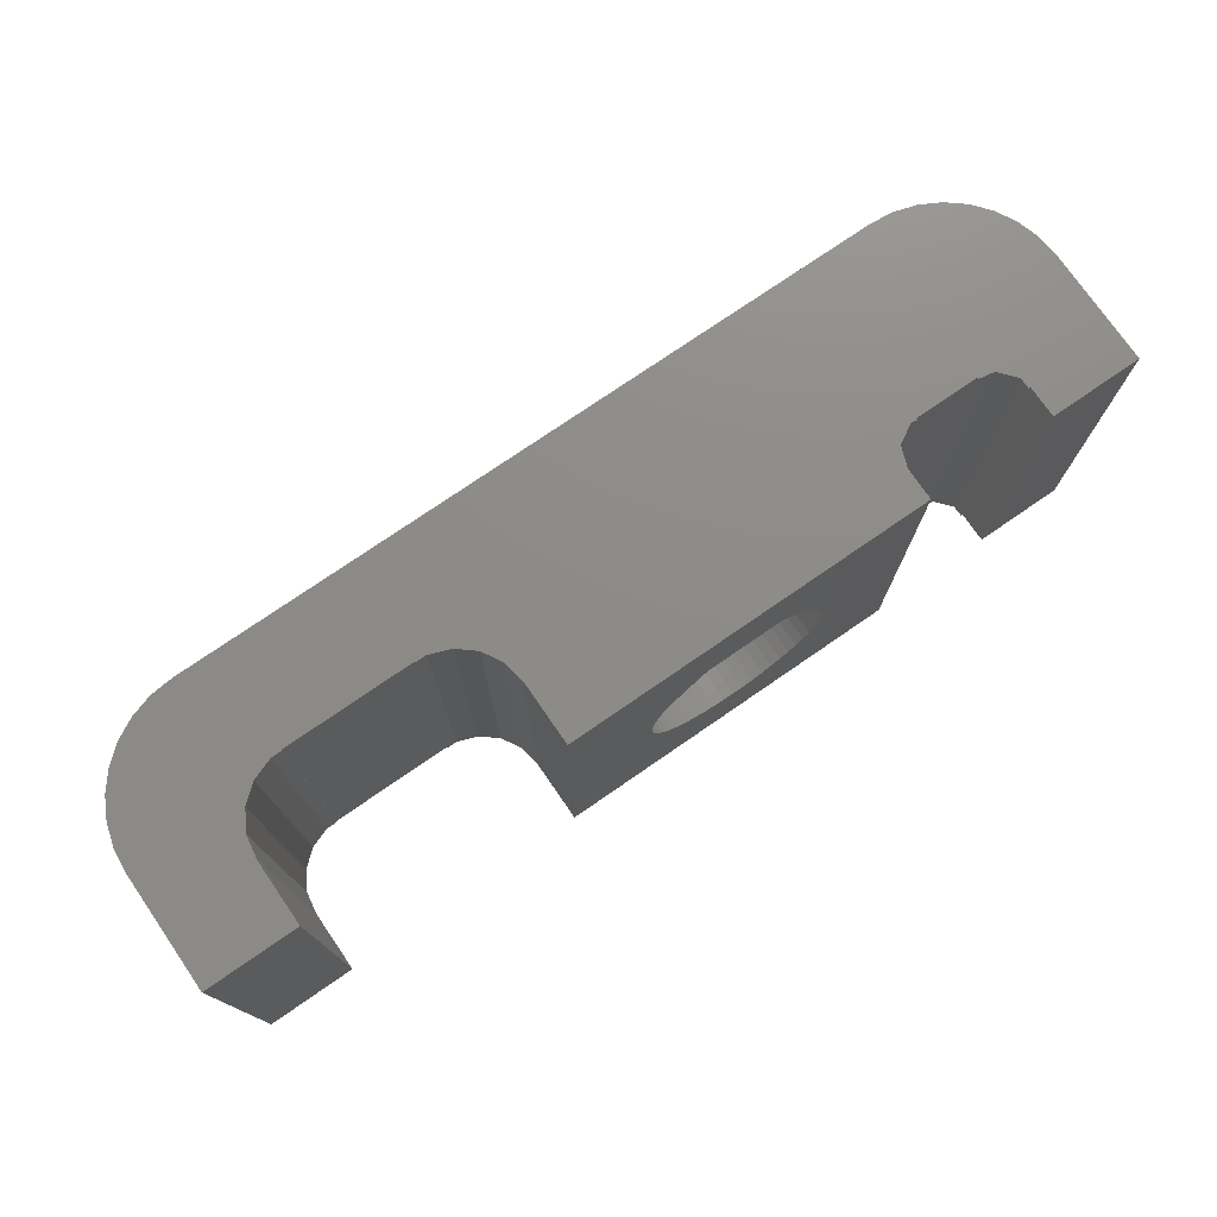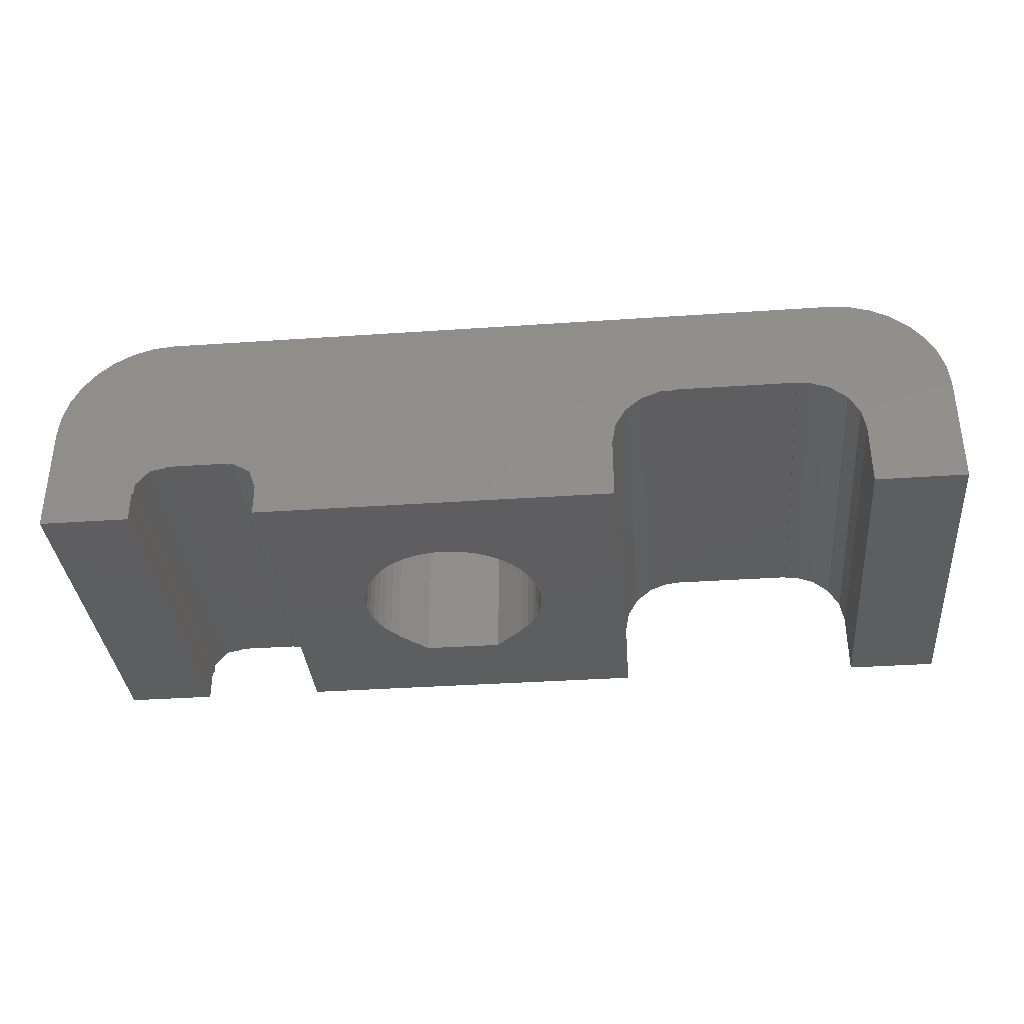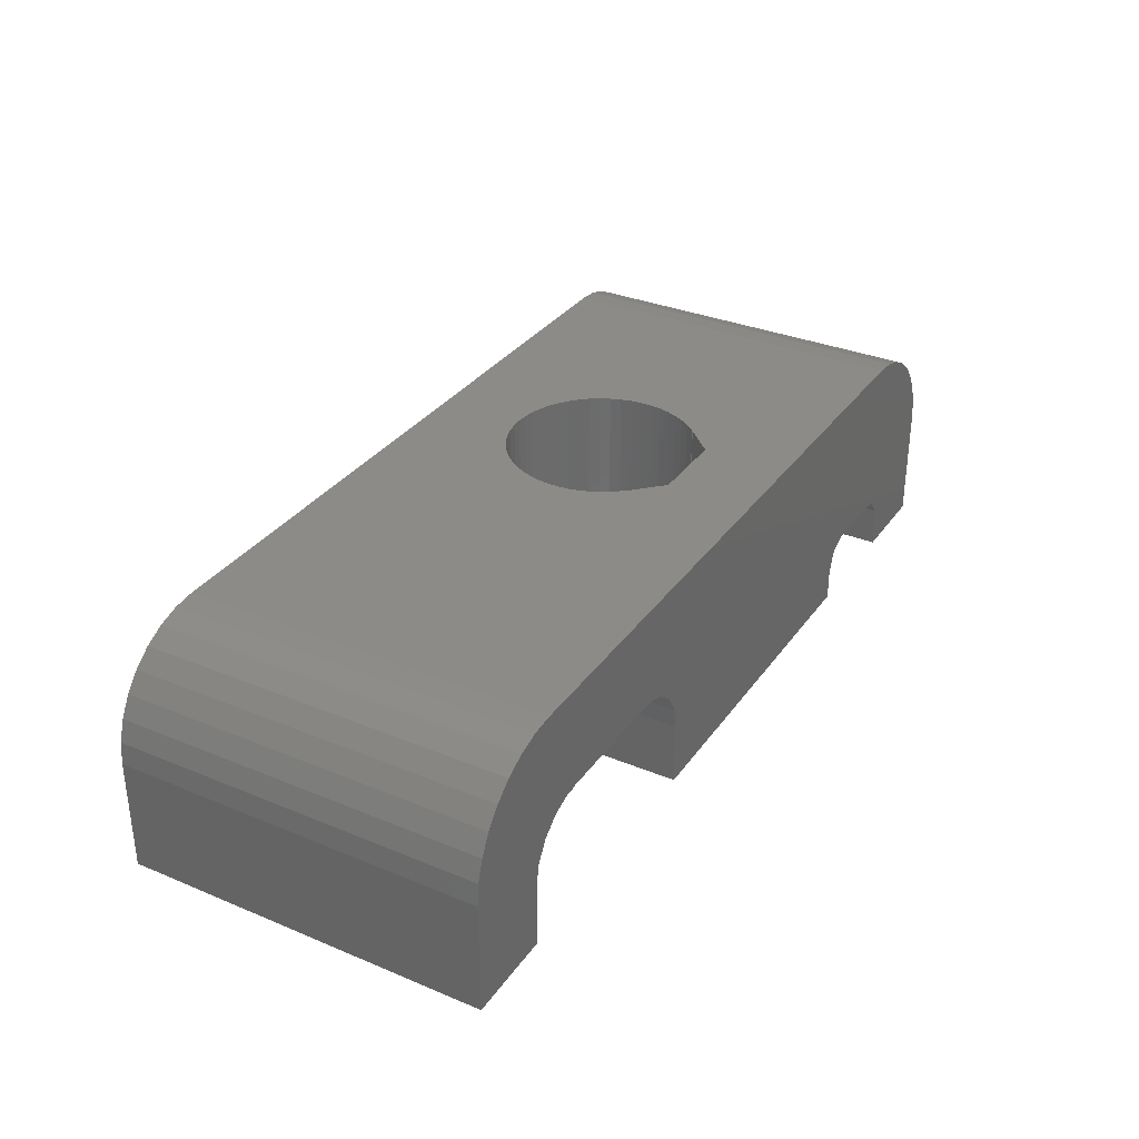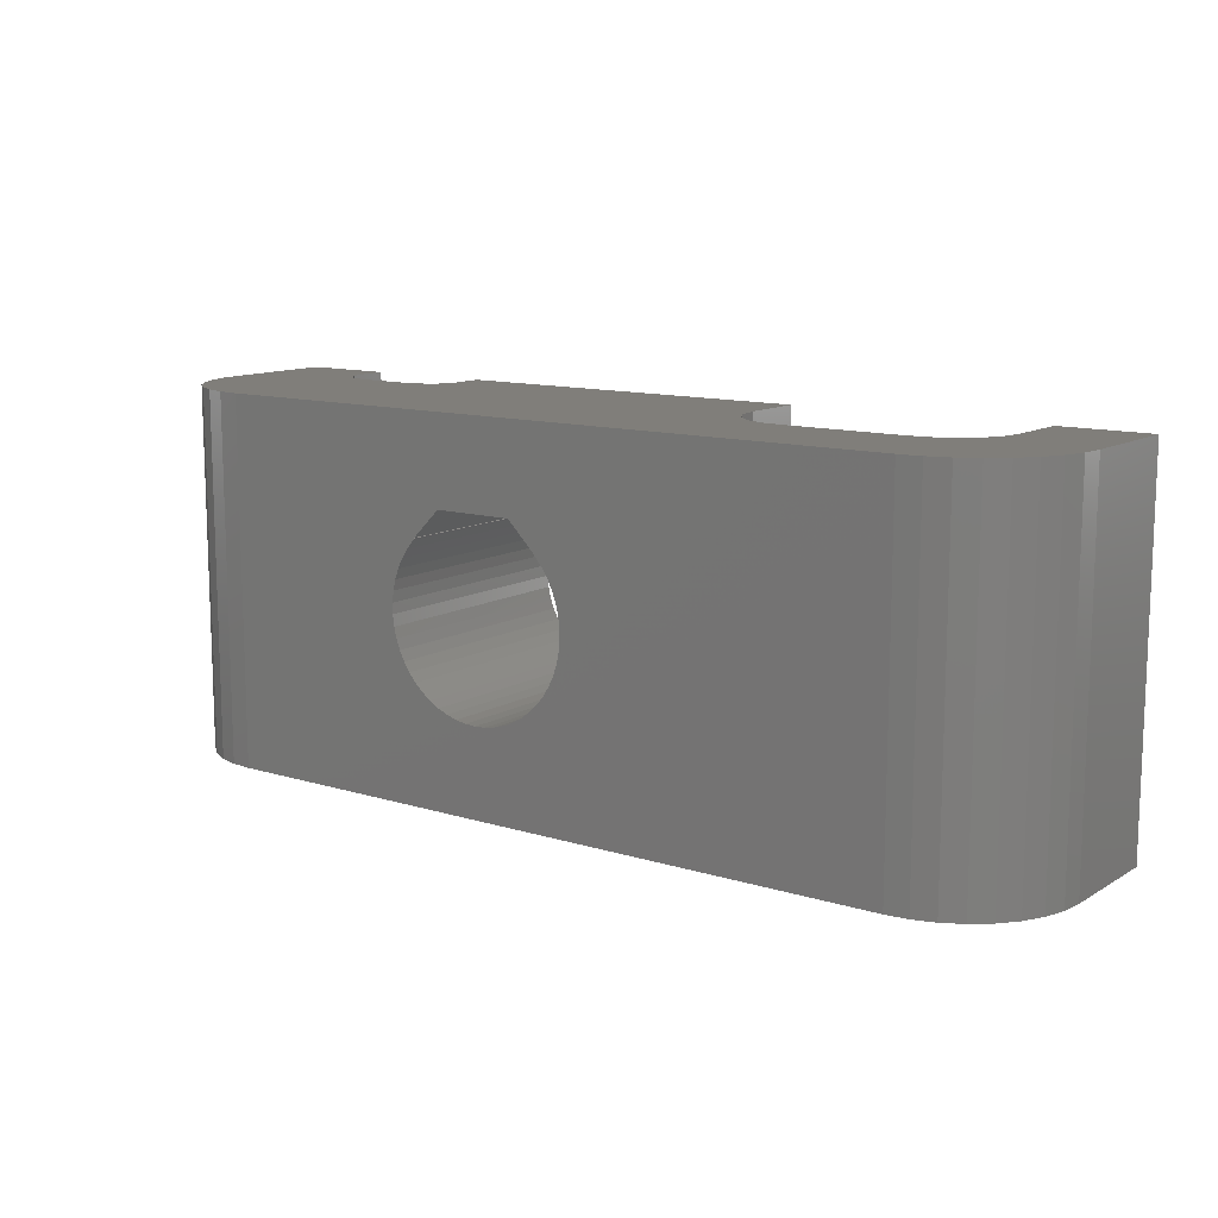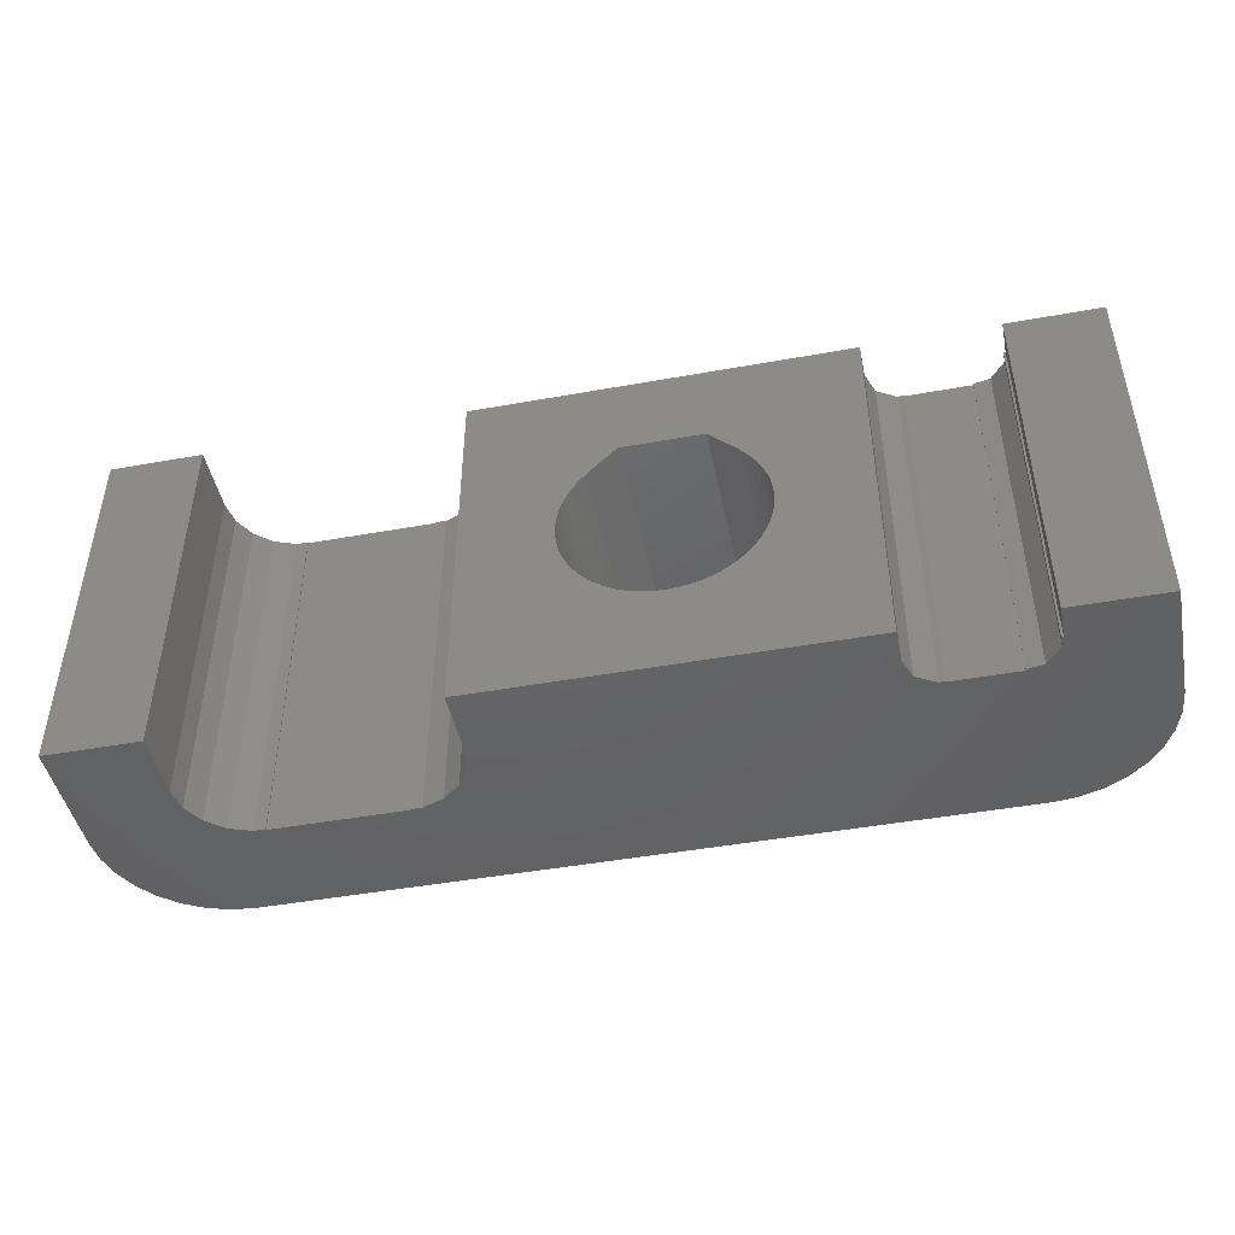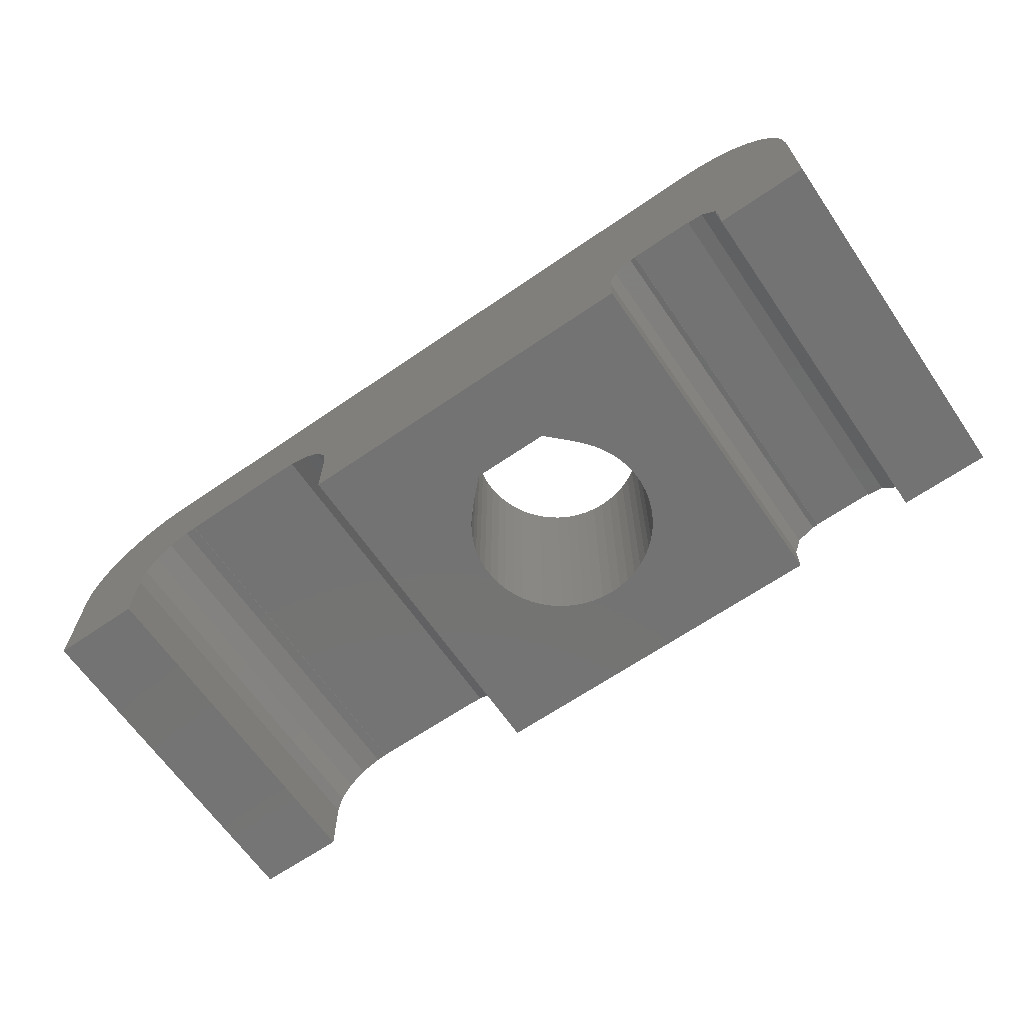
<metadata>
{"format":"stl","ext":"stl","renderer":"f3d","projection":"perspective","resolution":1024,"background":"white","views":[{"elev":75.4,"azim":-34.6,"up":"+Z"},{"elev":-35.4,"azim":-174.8,"up":"+Y"},{"elev":32.8,"azim":-60.2,"up":"+Y"},{"elev":11.9,"azim":-143.7,"up":"+Z"},{"elev":-45.8,"azim":11.7,"up":"+Z"},{"elev":-65.6,"azim":34.6,"up":"+Y"}]}
</metadata>
<code>
# stl→obj: 192 verts, 384 faces
v -11.6 0 8
v -11.6 0 0
v -9.6 0 0
v -9.6 0 8
v -11.6 2.5 0
v -11.55 2.988 0
v -11.41 3.457 0
v -11.18 3.889 0
v -10.87 4.268 0
v -10.49 4.579 0
v -10.06 4.81 0
v -9.6 1.4 0
v -9.588 4.952 0
v -9.516 1.879 0
v -9.1 5 0
v -4.7 2.612 0
v 6.3 5 0
v -5.4 2.779 0
v -5.4 2.8 0
v -5.157 2.779 0
v -4 1.4 0
v 7.689 4.579 0
v 8.068 4.268 0
v -4.084 1.879 0
v 6.788 4.952 0
v 7.257 4.81 0
v 6.8 0 0
v 8.8 2.5 0
v 8.8 0 0
v 6.8 0.7 0
v 6.758 0.7 0
v 6.758 0.939 0
v 8.61 3.457 0
v 8.752 2.988 0
v 6.45 1.306 0
v 6.1 1.368 0
v 4 0 0
v -4 0 0
v 4 0.7 0
v 6.1 1.4 0
v 4.7 1.4 0
v 4.578 1.389 0
v 8.379 3.889 0
v -8.443 2.779 0
v -8.2 2.8 0
v -8.2 2.779 0
v -4.328 2.3 0
v -8.9 2.612 0
v -9.272 2.3 0
v 4.7 1.368 0
v 4.164 1.15 0
v -11.6 2.5 8
v -9.516 1.879 8
v -9.6 1.4 8
v -9.272 2.3 8
v -8.9 2.612 8
v -8.443 2.779 8
v 8.068 4.268 8
v -8.2 2.8 8
v -8.2 2.779 8
v 8.752 2.988 8
v -5.4 2.8 8
v -5.157 2.779 8
v -5.4 2.779 8
v 8.8 2.5 8
v 4 0 8
v -4.7 2.612 8
v -4.328 2.3 8
v -4.084 1.879 8
v -4 1.4 8
v -4 0 8
v 4 0.7 8
v 4.164 1.15 8
v 4.578 1.389 8
v 4.7 1.4 8
v 4.7 1.368 8
v 6.1 1.4 8
v 6.45 1.306 8
v 6.1 1.368 8
v 8.8 0 8
v 6.758 0.939 8
v 6.8 0.7 8
v 6.758 0.7 8
v 6.8 0 8
v 8.61 3.457 8
v 8.379 3.889 8
v 7.689 4.579 8
v 7.257 4.81 8
v 6.788 4.952 8
v 6.3 5 8
v -9.1 5 8
v -9.588 4.952 8
v -10.06 4.81 8
v -10.49 4.579 8
v -10.87 4.268 8
v -11.18 3.889 8
v -11.41 3.457 8
v -11.55 2.988 8
v 0.7169 0 2.037
v -2.086 0 3.881
v -2.086 0 4.119
v -2.057 0 4.366
v 0.9343 0 2.131
v -2.001 0 4.599
v -1.919 0 4.826
v 1.151 0 2.257
v -1.81 0 5.044
v -1.677 0 5.246
v -1.513 0 5.441
v -1.485 0 5.485
v -1.476 0 5.476
v 1.476 0 5.476
v 1.513 0 5.441
v 1.485 0 5.485
v -0.87 0 6.1
v 2.057 0 4.366
v 2.086 0 4.119
v 2.086 0 3.881
v 2.057 0 3.634
v 0.87 0 6.1
v 1.919 0 4.826
v 2.001 0 4.599
v 1.677 0 5.246
v 1.81 0 5.044
v 2.001 0 3.401
v 1.919 0 3.174
v 1.81 0 2.956
v 1.676 0 2.753
v 1.518 0 2.564
v 0.4814 0 1.967
v 0.2414 0 1.925
v 0 0 1.911
v -0.2414 0 1.925
v -0.4814 0 1.967
v -0.7169 0 2.037
v -0.9343 0 2.131
v -1.151 0 2.257
v -1.343 0 2.4
v -1.518 0 2.564
v -1.676 0 2.753
v -1.81 0 2.956
v -1.919 0 3.174
v -2.001 0 3.401
v -2.057 0 3.634
v 1.343 0 2.4
v -0.2414 5 1.925
v -0.4814 5 1.967
v 0.87 5 6.1
v -2.086 5 4.119
v -2.086 5 3.881
v -2.057 5 3.634
v -2.001 5 3.401
v -1.919 5 3.174
v -1.81 5 2.956
v -1.676 5 2.753
v -1.518 5 2.564
v -1.343 5 2.4
v -1.151 5 2.257
v -0.9343 5 2.131
v -0.7169 5 2.037
v 0 5 1.911
v 0.2414 5 1.925
v 0.4814 5 1.967
v 0.7169 5 2.037
v 0.9343 5 2.131
v 1.151 5 2.257
v 1.343 5 2.4
v 1.518 5 2.564
v 1.676 5 2.753
v -2.057 5 4.366
v -2.001 5 4.599
v 1.81 5 2.956
v -1.919 5 4.826
v 1.919 5 3.174
v 2.001 5 3.401
v -1.81 5 5.044
v 2.057 5 3.634
v -1.677 5 5.246
v 2.086 5 3.881
v 2.086 5 4.119
v -1.513 5 5.441
v 2.057 5 4.366
v 2.001 5 4.599
v 1.919 5 4.826
v 1.81 5 5.044
v 1.677 5 5.246
v 1.513 5 5.441
v 1.476 5 5.476
v 1.485 5 5.485
v -0.87 5 6.1
v -1.476 5 5.476
v -1.485 5 5.485
f 1 2 3
f 4 1 3
f 2 5 3
f 3 5 6
f 3 6 7
f 3 7 8
f 3 8 9
f 3 9 10
f 3 10 11
f 12 11 13
f 14 13 15
f 16 15 17
f 18 19 20
f 21 22 23
f 24 25 26
f 24 26 22
f 24 22 21
f 27 28 29
f 30 28 27
f 31 28 30
f 32 28 31
f 21 33 34
f 35 28 32
f 36 28 35
f 37 38 39
f 40 28 36
f 41 28 40
f 42 28 41
f 21 34 28
f 21 23 43
f 21 43 33
f 24 17 25
f 44 45 46
f 19 15 20
f 24 47 17
f 20 15 16
f 47 16 17
f 45 15 19
f 44 15 45
f 48 15 44
f 14 15 49
f 49 15 48
f 12 13 14
f 3 11 12
f 42 41 50
f 21 28 42
f 21 42 51
f 21 51 39
f 21 39 38
f 2 1 5
f 5 1 52
f 52 1 4
f 53 52 54
f 54 52 4
f 55 52 53
f 56 52 55
f 57 52 56
f 58 52 57
f 59 57 60
f 58 57 59
f 61 59 62
f 63 62 64
f 65 62 63
f 66 63 67
f 66 67 68
f 66 68 69
f 66 69 70
f 66 70 71
f 72 63 66
f 73 63 72
f 74 63 73
f 75 63 74
f 75 74 76
f 77 63 75
f 65 63 77
f 78 77 79
f 65 77 78
f 80 78 81
f 82 81 83
f 80 81 82
f 80 82 84
f 65 78 80
f 61 62 65
f 85 59 61
f 86 59 85
f 58 59 86
f 87 52 58
f 88 52 87
f 89 52 88
f 90 52 89
f 91 52 90
f 92 52 91
f 93 52 92
f 94 52 93
f 95 52 94
f 96 52 95
f 97 52 96
f 98 52 97
f 12 54 4
f 3 12 4
f 14 53 54
f 12 14 54
f 49 55 53
f 14 49 53
f 48 56 55
f 49 48 55
f 44 57 56
f 48 44 56
f 46 60 57
f 44 46 57
f 45 59 60
f 46 45 60
f 19 62 59
f 45 19 59
f 62 19 64
f 64 19 18
f 20 63 64
f 18 20 64
f 16 67 63
f 20 16 63
f 47 68 67
f 16 47 67
f 69 68 24
f 24 68 47
f 70 69 21
f 21 69 24
f 70 21 71
f 71 21 38
f 99 38 37
f 71 38 100
f 71 100 101
f 71 101 102
f 103 99 37
f 71 102 104
f 71 104 105
f 106 103 37
f 71 105 107
f 71 107 108
f 71 108 109
f 110 71 111
f 112 113 114
f 115 71 110
f 116 117 37
f 66 71 115
f 118 119 37
f 66 120 114
f 121 122 37
f 66 114 113
f 66 113 123
f 122 116 37
f 66 123 124
f 66 121 37
f 66 124 121
f 117 118 37
f 119 125 37
f 125 126 37
f 126 127 37
f 127 128 37
f 128 129 37
f 130 38 99
f 131 38 130
f 132 38 131
f 133 38 132
f 134 38 133
f 135 38 134
f 136 38 135
f 137 38 136
f 138 38 137
f 139 38 138
f 140 38 139
f 141 38 140
f 142 38 141
f 143 38 142
f 144 38 143
f 100 38 144
f 145 106 37
f 109 111 71
f 115 120 66
f 129 145 37
f 66 37 39
f 72 66 39
f 72 39 51
f 73 72 51
f 73 51 42
f 74 73 42
f 74 42 50
f 76 74 50
f 76 50 41
f 75 76 41
f 75 41 40
f 77 75 40
f 36 79 40
f 40 79 77
f 79 36 35
f 78 79 35
f 35 32 78
f 78 32 81
f 31 83 32
f 32 83 81
f 83 31 30
f 82 83 30
f 27 84 30
f 30 84 82
f 29 80 84
f 27 29 84
f 28 65 80
f 29 28 80
f 61 65 28
f 34 61 28
f 85 61 34
f 33 85 34
f 86 85 33
f 43 86 33
f 58 86 43
f 23 58 43
f 58 23 87
f 87 23 22
f 87 22 88
f 88 22 26
f 88 26 89
f 89 26 25
f 89 25 90
f 90 25 17
f 146 17 147
f 148 91 90
f 15 91 149
f 15 149 150
f 15 150 151
f 15 151 152
f 15 152 153
f 15 153 154
f 15 154 155
f 15 155 156
f 15 156 157
f 15 157 158
f 15 158 159
f 15 159 160
f 15 160 147
f 15 147 17
f 161 17 146
f 162 17 161
f 163 17 162
f 164 17 163
f 165 17 164
f 166 17 165
f 167 17 166
f 168 17 167
f 17 168 90
f 168 169 90
f 170 91 171
f 169 172 90
f 171 91 173
f 172 174 90
f 174 175 90
f 173 91 176
f 175 177 90
f 176 91 178
f 177 179 90
f 179 180 90
f 178 91 181
f 180 182 90
f 182 183 90
f 183 184 90
f 184 185 90
f 185 186 90
f 186 187 90
f 187 188 90
f 188 189 90
f 190 91 148
f 189 148 90
f 191 91 192
f 181 91 191
f 192 91 190
f 149 91 170
f 13 92 15
f 15 92 91
f 11 93 13
f 13 93 92
f 10 94 11
f 11 94 93
f 9 95 10
f 10 95 94
f 8 96 9
f 9 96 95
f 7 97 8
f 8 97 96
f 6 98 7
f 7 98 97
f 5 52 6
f 6 52 98
f 150 149 101
f 100 150 101
f 150 100 144
f 151 150 144
f 143 152 151
f 144 143 151
f 152 143 142
f 153 152 142
f 141 154 153
f 142 141 153
f 154 141 140
f 155 154 140
f 139 156 155
f 140 139 155
f 156 139 138
f 157 156 138
f 137 158 157
f 138 137 157
f 158 137 136
f 159 158 136
f 135 160 159
f 136 135 159
f 160 135 134
f 147 160 134
f 133 146 147
f 134 133 147
f 146 133 132
f 161 146 132
f 131 162 161
f 132 131 161
f 162 131 130
f 163 162 130
f 99 164 163
f 130 99 163
f 164 99 103
f 165 164 103
f 106 166 165
f 103 106 165
f 166 106 145
f 167 166 145
f 129 168 167
f 145 129 167
f 129 128 168
f 168 128 169
f 172 169 127
f 127 169 128
f 127 126 172
f 172 126 174
f 175 174 125
f 125 174 126
f 125 119 175
f 175 119 177
f 179 177 118
f 118 177 119
f 118 117 179
f 179 117 180
f 180 117 182
f 182 117 116
f 122 183 116
f 116 183 182
f 183 122 184
f 184 122 121
f 124 185 121
f 121 185 184
f 185 124 186
f 186 124 123
f 113 187 123
f 123 187 186
f 187 113 188
f 188 113 112
f 189 188 114
f 114 188 112
f 189 114 148
f 148 114 120
f 148 120 190
f 190 120 115
f 192 190 115
f 110 192 115
f 111 191 192
f 110 111 192
f 109 181 111
f 111 181 191
f 178 181 109
f 108 178 109
f 108 107 176
f 178 108 176
f 173 176 107
f 105 173 107
f 105 104 171
f 173 105 171
f 170 171 104
f 102 170 104
f 102 101 149
f 170 102 149

</code>
